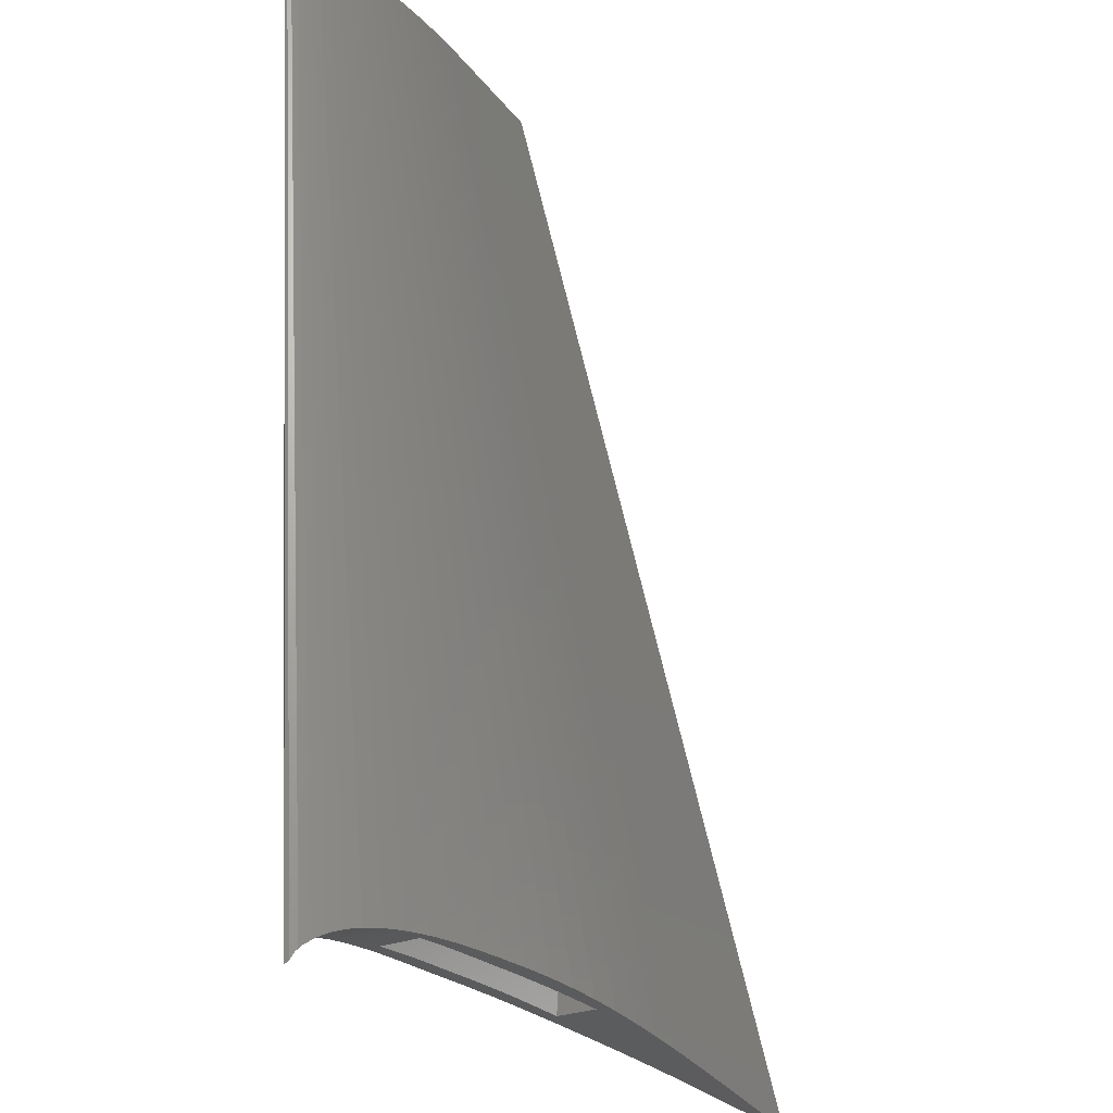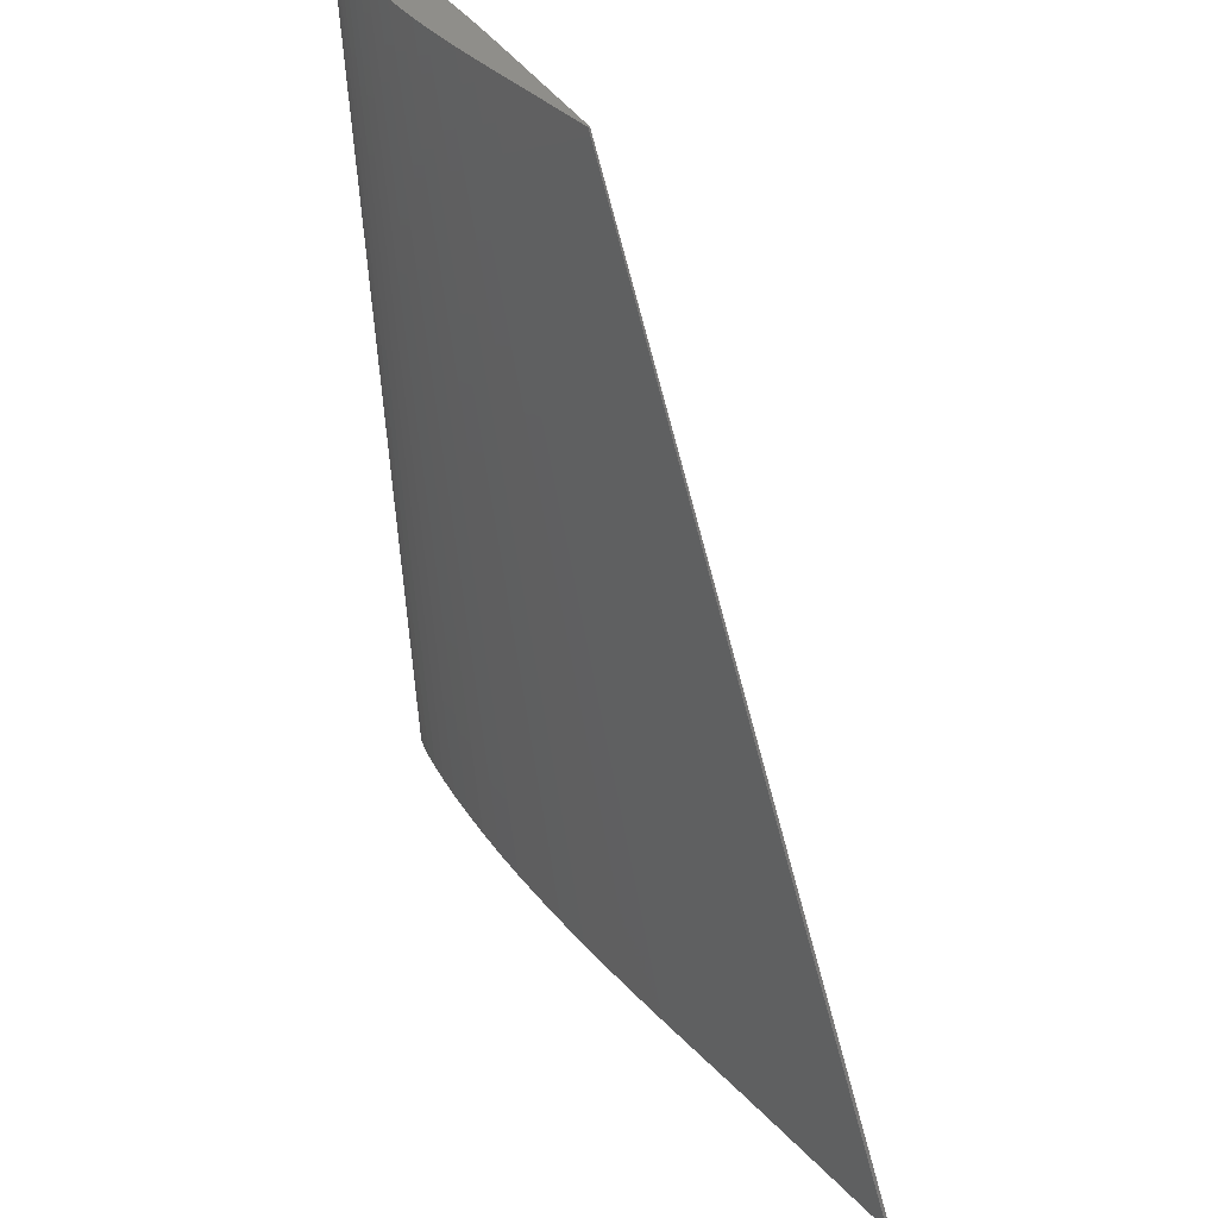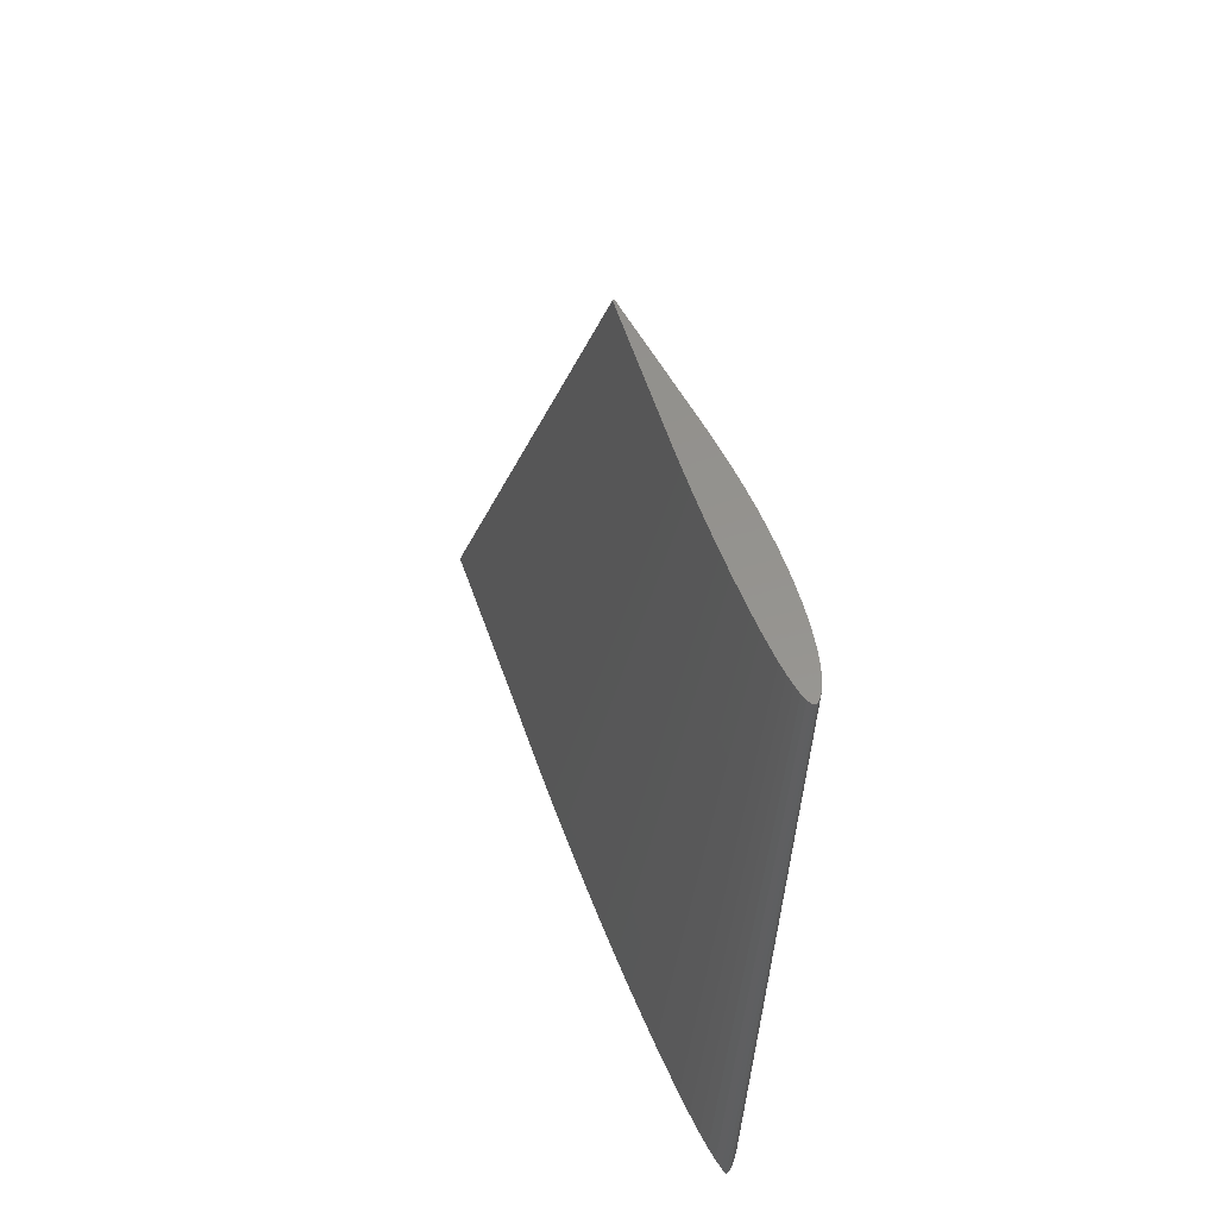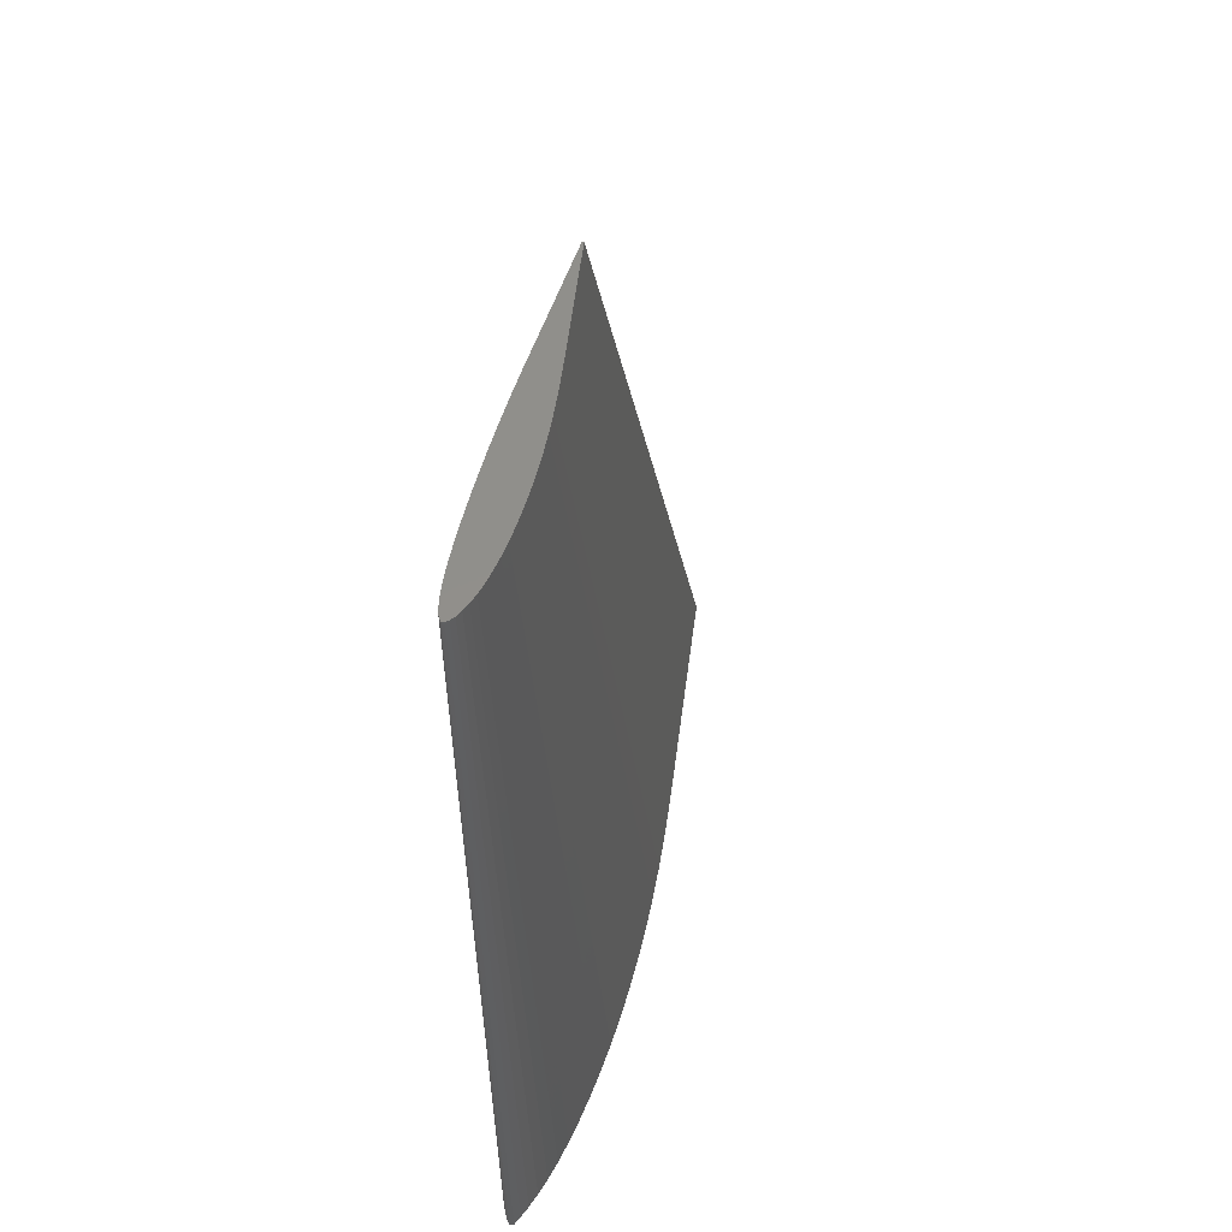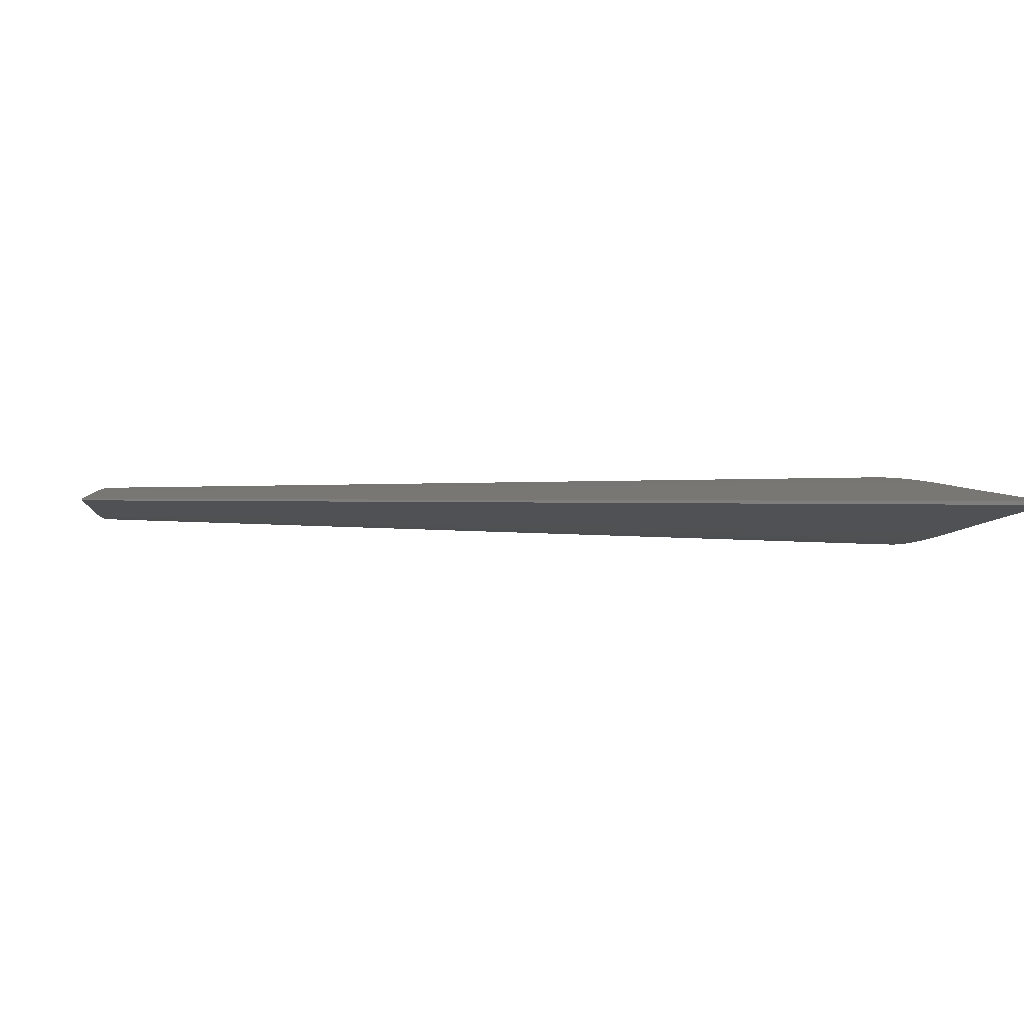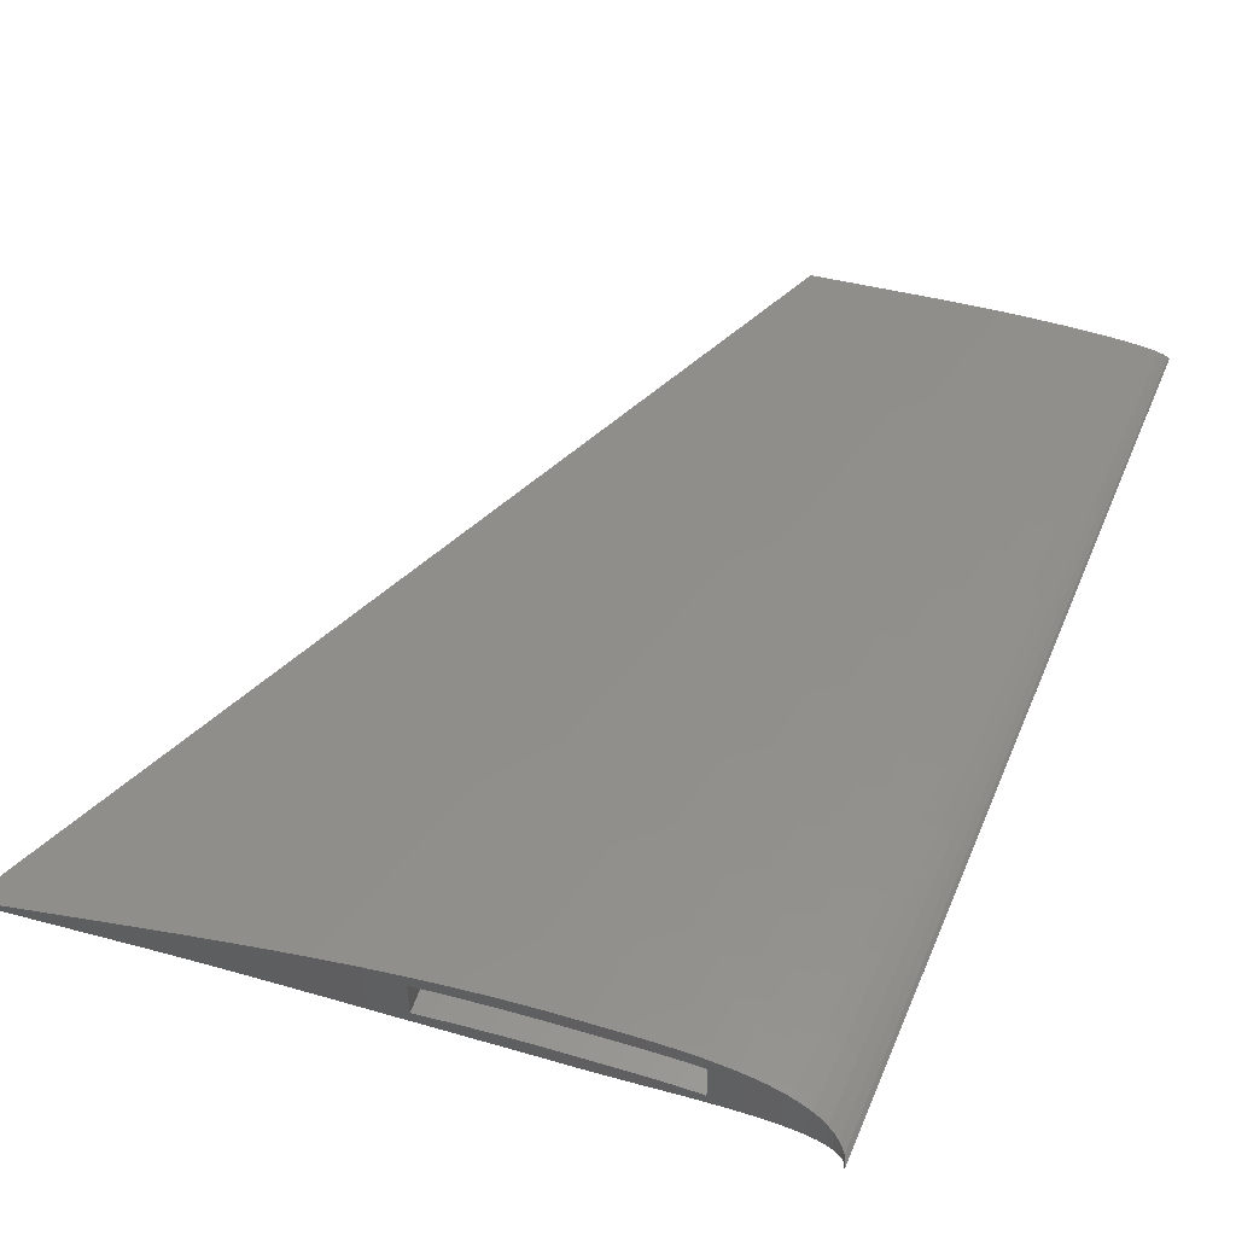
<metadata>
{"format":"stl","ext":"stl","renderer":"f3d","projection":"perspective","resolution":1024,"background":"white","views":[{"elev":-24.6,"azim":125.2,"up":"+Y"},{"elev":44.7,"azim":-126.3,"up":"+Y"},{"elev":56.6,"azim":68.9,"up":"+Y"},{"elev":50.6,"azim":103.9,"up":"+Y"},{"elev":0.8,"azim":-93.3,"up":"+Z"},{"elev":50.8,"azim":18.8,"up":"+Z"}]}
</metadata>
<code>
# stl→obj: 178 verts, 356 faces
v -480.1 28.35 146.6
v -480 28.35 146.6
v -480.1 52.5 148.4
v -444 29.3 153.3
v -439.9 52.5 151.6
v -441 29.24 153.3
v -439.9 29.19 153.3
v -480.1 28.35 153.4
v -480.1 52.5 151.6
v -480 28.35 153.4
v -473.9 28.71 153.4
v -439.9 29.19 146.7
v -439.9 52.5 148.4
v -441 29.24 146.7
v -444 29.3 146.7
v -467.9 28.97 153.4
v -461.9 29.14 153.4
v -450 29.3 153.3
v -447 29.32 153.3
v -473.9 28.71 146.6
v -447 29.32 146.7
v -450 29.3 146.7
v -461.9 29.14 146.6
v -467.9 28.97 146.6
v -437 172.5 153.8
v -440.1 172.5 153.7
v -474.3 28.68 155.7
v -434 172.5 153.9
v -468.2 28.96 155.8
v -446.1 172.5 153.5
v -468 172.5 151.9
v -449 172.5 153.3
v -468 172.5 152.1
v -431.1 172.5 153.9
v -443.1 172.5 153.6
v -486.9 27.88 155.3
v -480.6 28.31 155.5
v -418.2 172.5 153.7
v -420.4 172.5 153.8
v -436.1 28.97 155.4
v -446.6 172.5 149
v -449.4 172.5 149.4
v -462.1 29.13 155.9
v -428.2 172.5 153.9
v -456.3 29.22 155.9
v -425.4 172.5 153.9
v -450.7 29.29 155.9
v -422.8 172.5 153.9
v -445.4 29.31 155.8
v -440.5 29.22 155.6
v -419.9 172.5 148.5
v -439.6 29.18 145
v -441 29.24 144.8
v -416.2 172.5 153.6
v -432.1 28.56 155.1
v -414.4 172.5 153.4
v -428.6 27.92 154.8
v -414.4 172.2 153.4
v -413 172.2 153.2
v -411.8 172.2 152.9
v -423.4 26.09 153.9
v -410.9 172.2 152.7
v -410.3 172.2 152.4
v -421.6 24.86 153.4
v -420 22.2 152.2
v -410 172.2 152.1
v -410.1 172.2 151.8
v -438 172.5 148.2
v -470.5 28.85 143.9
v -473.9 28.71 144.1
v -423.6 26.23 148.9
v -412 172.2 150.4
v -422.4 25.51 149.5
v -432 28.54 146.2
v -435 28.89 145.7
v -416.1 172.2 149.2
v -431.9 28.52 146.3
v -429.6 172.5 147.9
v -453.9 29.25 143.9
v -459.3 29.18 143.8
v -432.4 172.5 147.9
v -461.9 29.14 143.8
v -464.8 29.06 143.8
v -467.9 28.97 143.9
v -435.2 172.5 148
v -427 172.5 148
v -450 29.3 144.1
v -423.7 26.29 148.8
v -424.8 26.78 148.4
v -476.3 28.56 144.2
v -480 28.35 144.5
v -482.2 28.2 144.7
v -486 27.94 145
v -443.7 172.5 148.7
v -488.2 27.77 145.2
v -492 27.48 145.7
v -422 25.2 149.7
v -411.1 172.2 150.9
v -421.2 24.49 150.4
v -417.9 172.2 148.8
v -416.1 172.5 149.2
v -424.5 172.5 148.1
v -447 29.32 144.3
v -448.8 29.31 144.1
v -499.2 26.85 154.6
v -435.5 28.92 145.6
v -435.5 28.93 145.6
v -438 29.11 145.2
v -420.8 24.01 150.7
v -422.1 172.5 148.3
v -444 29.3 144.5
v -493.1 27.38 155
v -429.6 28.15 146.8
v -414.5 172.2 149.6
v -428.7 27.93 147
v -427.2 27.59 147.5
v -426 27.22 147.9
v -426 27.21 147.9
v -413.1 172.2 150
v -440.9 172.5 148.4
v -494.1 27.29 145.9
v -500 26.77 146.6
v -413.1 172.5 150
v -412 172.5 150.4
v -540 22.5 152.3
v -540 22.41 152.3
v -539.2 22.5 152.3
v -417.9 172.5 148.8
v -414.5 172.5 149.6
v -411.1 172.5 150.9
v -413 172.5 153.2
v -410 172.5 152.1
v -410.1 172.5 151.8
v -410.3 172.5 152.4
v -410.9 172.5 152.7
v -411.8 172.5 152.9
v -410.5 172.5 151.3
v -420.6 23.73 150.9
v -410.5 172.2 151.3
v -447 29.32 155.8
v -420.5 23.46 152.8
v -420.1 22.2 152.2
v -420.1 22.2 152
v -420.2 22.46 151.5
v -516 25.15 148.7
v -522 24.46 149.4
v -498 26.96 154.7
v -504 26.4 154.4
v -450 29.3 155.9
v -510 25.79 147.9
v -444 29.3 155.7
v -441 29.24 155.7
v -492 27.48 155
v -510 25.79 154
v -516 25.15 153.7
v -522 24.46 153.3
v -438 29.11 155.5
v -461.9 29.14 155.9
v -486 27.94 155.3
v -480 28.35 155.5
v -473.9 28.71 155.7
v -467.9 28.97 155.8
v -498 26.96 146.4
v -504 26.4 147.1
v -539.2 22.5 151.6
v -540 22.5 151.7
v -540 22.41 151.7
v -422.4 25.51 153.6
v -423.6 26.23 154
v -424.8 26.78 154.2
v -425.7 27.11 154.4
v -426 27.22 154.4
v -427.2 27.59 154.6
v -432 28.54 155.1
v -429.6 28.15 154.9
v -421.2 24.49 153.1
v -420.6 23.73 152.8
v -435 28.89 155.3
f 1 2 3
f 4 5 6
f 6 5 7
f 8 3 9
f 10 9 11
f 8 9 10
f 12 5 13
f 14 12 13
f 15 14 13
f 7 5 12
f 1 3 8
f 9 16 11
f 16 9 5
f 16 5 17
f 17 5 18
f 19 5 4
f 9 13 5
f 2 20 3
f 18 5 19
f 21 15 13
f 22 21 13
f 22 13 23
f 23 13 3
f 20 24 3
f 3 13 9
f 24 23 3
f 25 26 27
f 28 25 29
f 30 31 32
f 33 32 31
f 34 31 28
f 28 31 25
f 25 31 26
f 26 31 35
f 35 31 30
f 35 30 36
f 26 35 37
f 38 39 40
f 31 41 42
f 34 28 43
f 44 34 45
f 46 44 47
f 48 46 49
f 39 48 50
f 51 52 53
f 54 38 55
f 56 54 57
f 57 58 56
f 59 58 57
f 60 59 61
f 62 60 61
f 63 62 64
f 65 66 63
f 67 66 65
f 68 69 70
f 71 72 73
f 74 75 76
f 74 76 77
f 78 79 80
f 81 80 82
f 81 82 83
f 81 83 84
f 85 84 69
f 86 87 79
f 88 89 72
f 68 70 90
f 68 90 91
f 68 91 92
f 92 93 94
f 94 93 95
f 95 96 94
f 97 98 99
f 100 101 76
f 102 103 104
f 32 33 105
f 106 107 100
f 100 75 106
f 51 108 52
f 109 99 98
f 107 108 51
f 110 53 111
f 110 111 111
f 110 111 103
f 30 32 112
f 86 104 87
f 76 113 77
f 113 114 115
f 116 115 114
f 116 114 117
f 117 114 118
f 89 118 119
f 71 88 72
f 84 85 81
f 113 76 114
f 53 110 51
f 103 102 110
f 31 78 81
f 31 81 85
f 31 85 68
f 31 68 120
f 31 120 94
f 31 94 41
f 89 119 72
f 69 68 85
f 92 120 68
f 92 94 120
f 96 41 94
f 121 42 41
f 122 31 42
f 72 119 123
f 72 124 98
f 124 72 123
f 31 102 86
f 125 126 127
f 128 101 100
f 114 129 123
f 119 114 123
f 114 101 129
f 76 101 114
f 102 31 110
f 128 51 31
f 31 51 110
f 130 98 124
f 31 86 78
f 104 86 102
f 79 78 86
f 80 81 78
f 128 100 107
f 75 100 76
f 107 51 128
f 118 114 119
f 56 58 131
f 132 133 31
f 134 132 31
f 135 134 31
f 136 135 31
f 136 31 131
f 56 131 31
f 60 136 131
f 60 131 59
f 59 131 58
f 133 137 31
f 56 31 54
f 54 31 38
f 38 31 39
f 39 31 48
f 48 31 46
f 46 31 44
f 34 44 31
f 97 72 98
f 138 139 67
f 63 135 62
f 98 130 137
f 98 137 139
f 139 137 133
f 139 133 67
f 67 133 66
f 132 66 133
f 66 132 63
f 134 63 132
f 63 134 135
f 109 98 139
f 62 135 60
f 136 60 135
f 101 128 31
f 31 129 101
f 123 129 31
f 137 130 31
f 124 123 31
f 130 124 31
f 140 49 46
f 65 141 142
f 142 143 65
f 143 144 65
f 31 145 146
f 147 112 32
f 147 32 105
f 148 105 33
f 149 46 47
f 140 46 149
f 31 150 145
f 151 48 49
f 152 48 151
f 112 153 30
f 148 33 154
f 154 33 155
f 155 33 156
f 152 50 48
f 157 39 50
f 157 40 39
f 43 158 34
f 153 36 30
f 159 35 36
f 159 37 35
f 160 26 37
f 160 27 26
f 161 25 27
f 161 29 25
f 162 28 29
f 162 43 28
f 73 72 97
f 158 45 34
f 45 47 44
f 33 31 125
f 41 96 121
f 42 121 163
f 42 163 122
f 122 164 31
f 31 164 150
f 58 57 57
f 127 33 125
f 31 165 166
f 167 125 166
f 125 167 126
f 156 33 127
f 31 146 165
f 139 138 109
f 62 61 168
f 169 61 59
f 59 170 169
f 171 170 59
f 59 172 171
f 59 173 172
f 57 173 59
f 54 174 175
f 62 168 64
f 64 176 63
f 63 176 177
f 175 57 54
f 174 54 55
f 178 55 38
f 63 177 141
f 141 65 63
f 166 165 167
f 67 65 144
f 138 67 144
f 166 125 31
f 178 38 40
f 156 165 146
f 43 162 17
f 43 17 158
f 29 16 162
f 161 16 29
f 27 11 161
f 126 167 165
f 95 93 96
f 45 158 17
f 161 11 16
f 162 16 17
f 45 17 47
f 47 18 149
f 156 126 165
f 127 126 156
f 19 140 149
f 140 19 49
f 49 4 151
f 163 148 164
f 8 10 37
f 160 10 11
f 164 148 154
f 105 148 163
f 163 147 105
f 147 96 112
f 112 96 153
f 96 36 153
f 93 159 36
f 159 92 37
f 8 37 92
f 27 160 11
f 160 37 10
f 154 150 164
f 145 155 156
f 147 163 121
f 147 121 96
f 96 93 36
f 159 93 92
f 92 1 8
f 163 164 122
f 91 2 1
f 2 90 20
f 1 92 91
f 2 91 90
f 155 145 150
f 156 146 145
f 150 154 155
f 88 71 89
f 12 52 157
f 157 52 108
f 75 157 108
f 113 174 77
f 77 174 74
f 113 115 175
f 116 57 115
f 75 74 178
f 15 111 111
f 118 89 117
f 12 14 52
f 15 53 14
f 53 52 14
f 75 108 107
f 75 107 106
f 117 89 172
f 89 71 170
f 23 80 22
f 69 24 20
f 24 83 23
f 20 90 70
f 20 70 69
f 69 84 24
f 24 84 83
f 23 83 82
f 23 82 80
f 99 168 97
f 22 103 21
f 21 111 15
f 15 111 53
f 22 80 87
f 87 80 79
f 22 104 103
f 22 87 104
f 21 103 111
f 40 157 75
f 173 57 116
f 115 57 57
f 115 57 175
f 175 174 113
f 174 55 74
f 74 55 178
f 157 7 12
f 178 40 75
f 172 173 117
f 171 172 170
f 6 7 152
f 7 157 50
f 6 152 151
f 152 7 50
f 151 4 6
f 49 19 4
f 149 18 19
f 138 141 177
f 73 169 71
f 73 97 168
f 109 176 99
f 138 176 109
f 144 141 138
f 143 141 144
f 176 64 99
f 99 64 168
f 47 17 18
f 177 176 138
f 142 141 143
f 170 172 89
f 61 169 73
f 168 61 73
f 169 170 71
f 116 117 173

</code>
